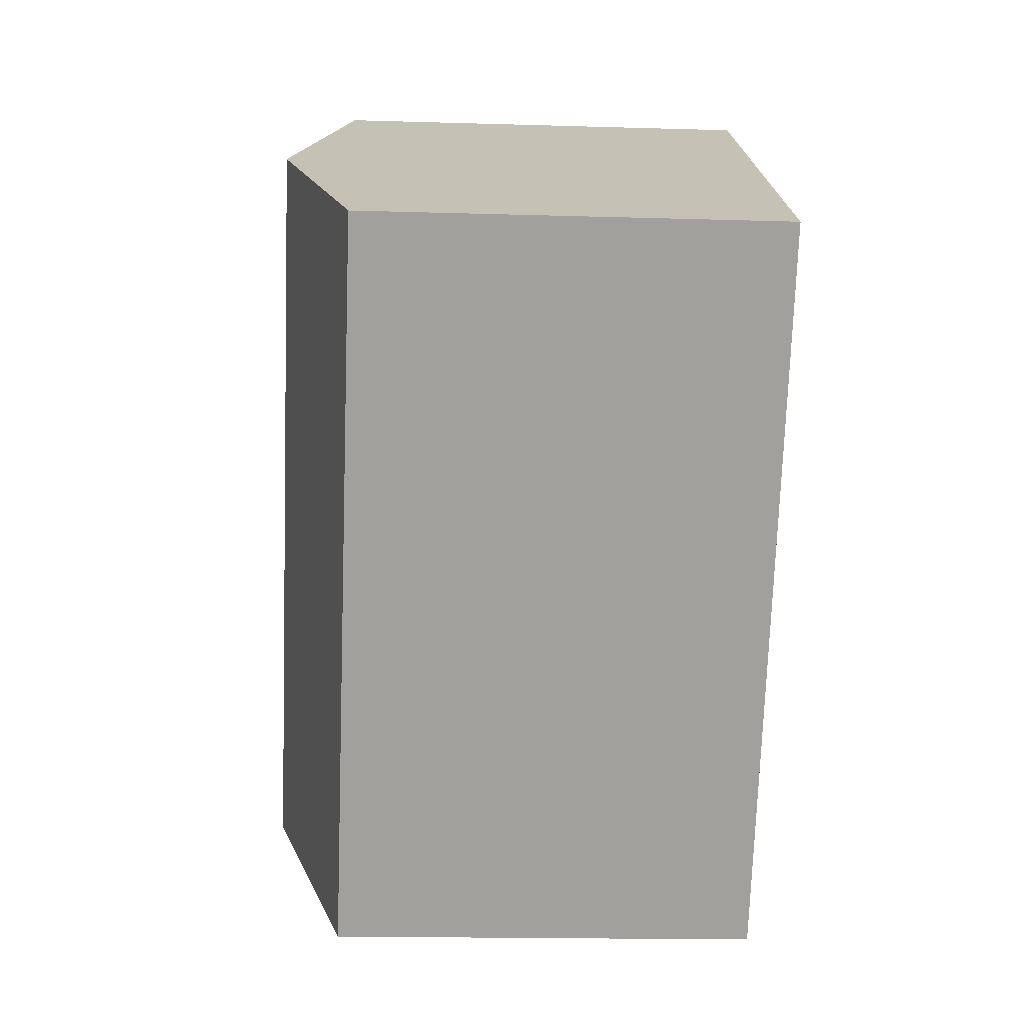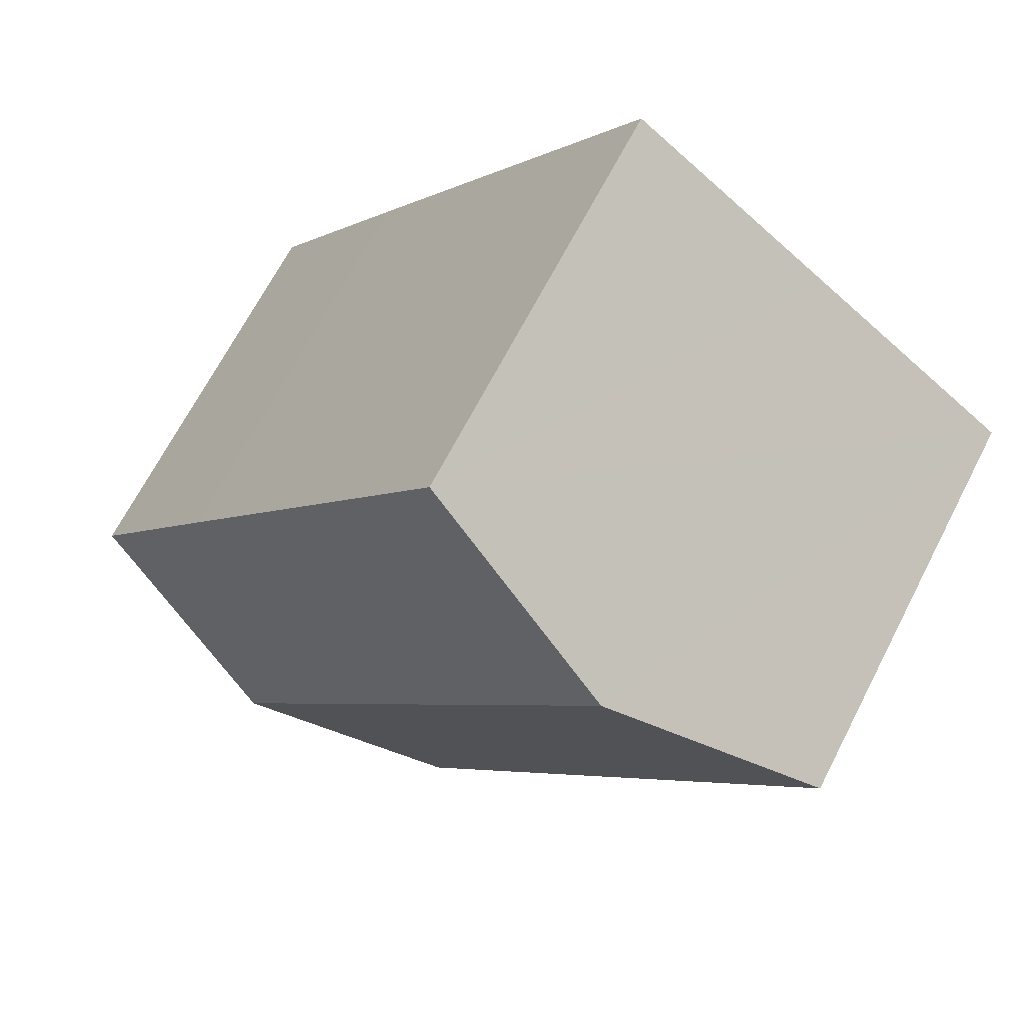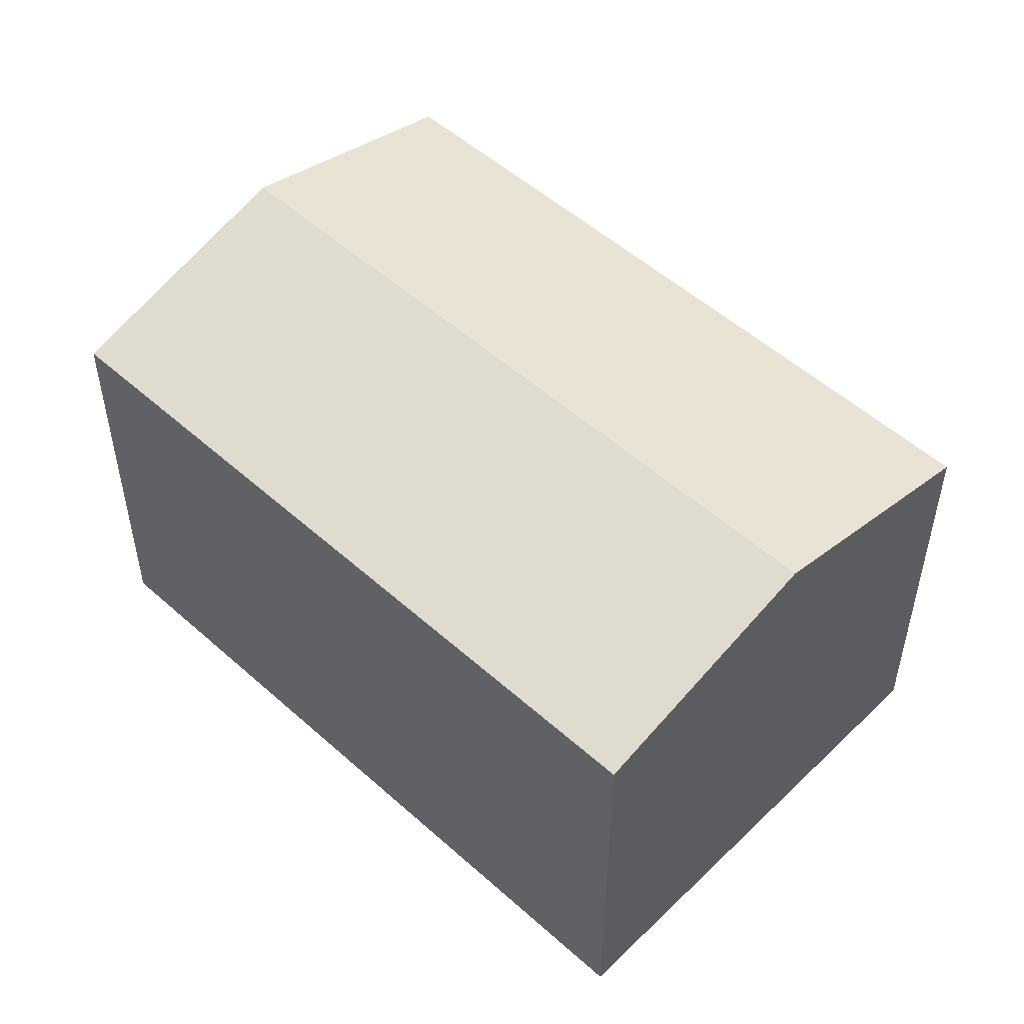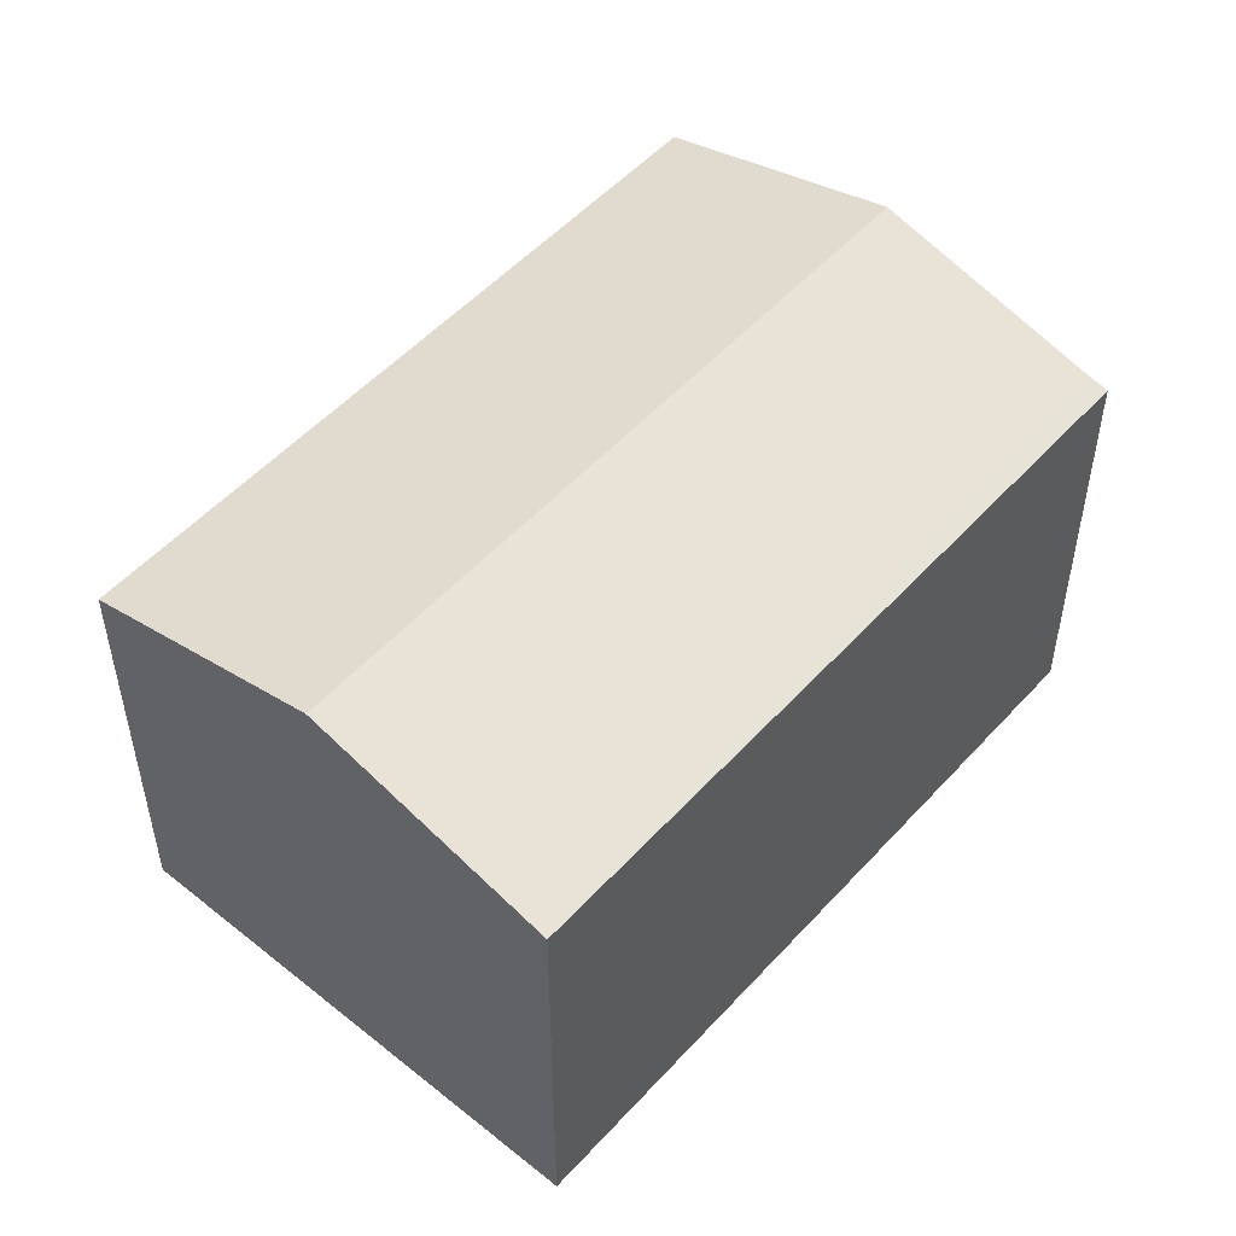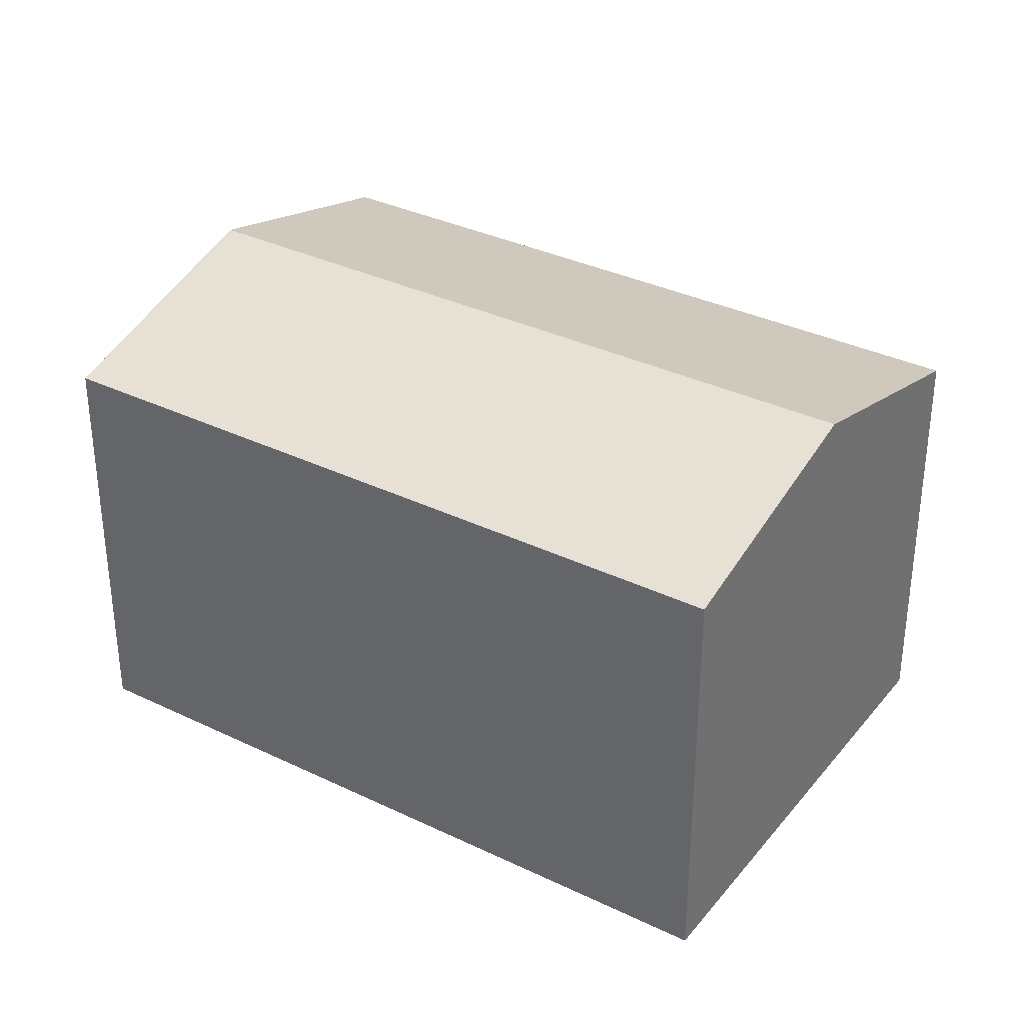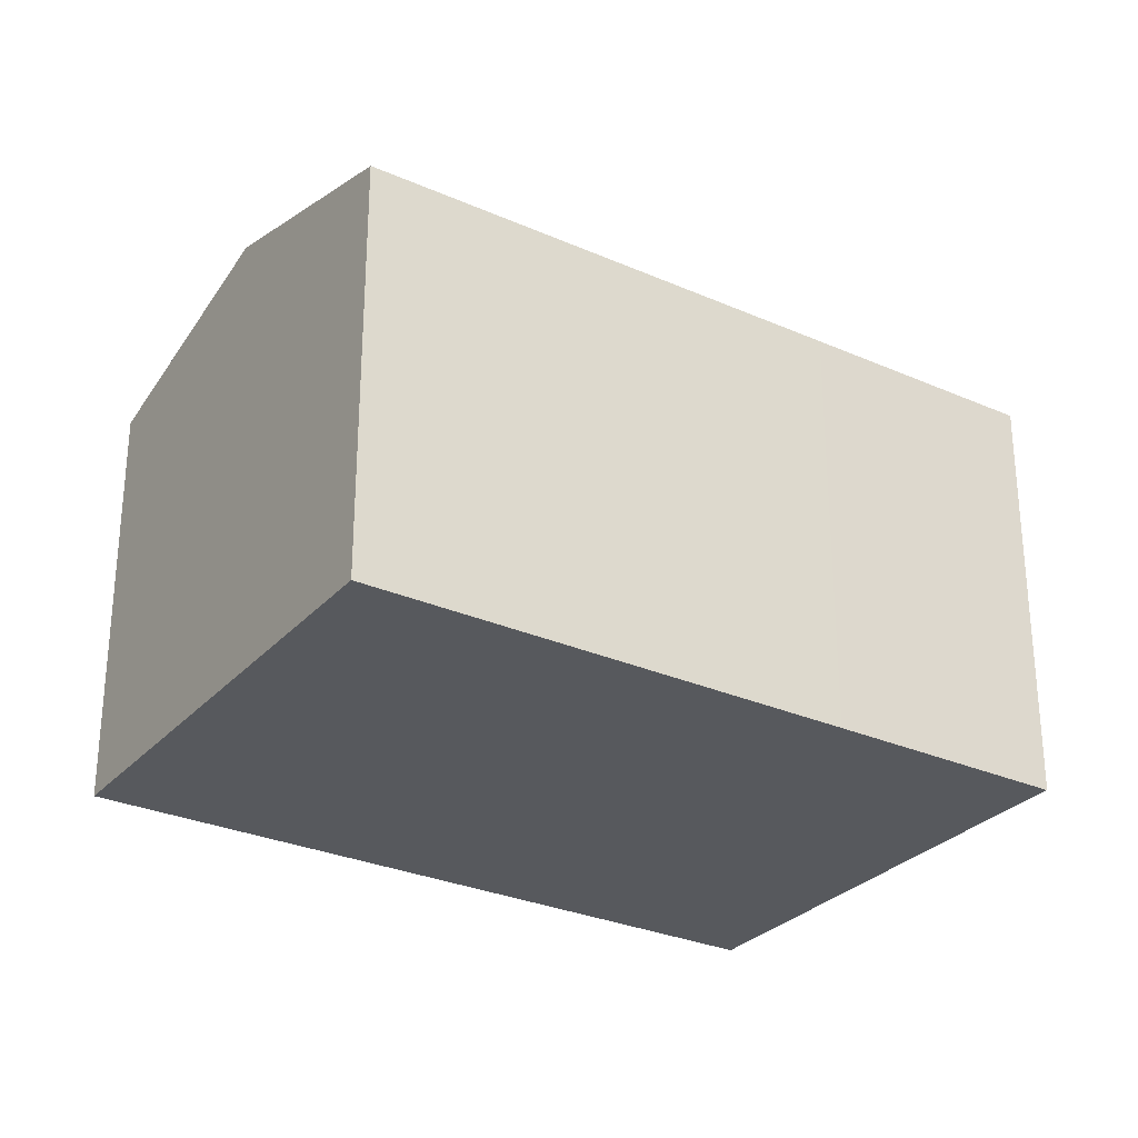
<metadata>
{"format":"obj","ext":"obj","renderer":"f3d","projection":"perspective","resolution":1024,"background":"white","views":[{"elev":-16.8,"azim":-93.5,"up":"+Z"},{"elev":67.7,"azim":-152.7,"up":"+Z"},{"elev":52.7,"azim":-81.5,"up":"+Y"},{"elev":52.3,"azim":5.6,"up":"+Y"},{"elev":34.4,"azim":-92.3,"up":"+Y"},{"elev":-29.2,"azim":21.6,"up":"+Y"}]}
</metadata>
<code>
v  17.16 8.859 -6.937
v  14.62 8.726 -2.455
v  17.58 8.728 -6.662
v  8.578 8.728 6.091
v  4.295 10.1 3.049
v  13.28 10.1 -9.678
v  6.764 8.73 -9.539
v  9.005 8.732 -12.7
v  0 8.724 5.342e-16
v  0.02 8.73 0.014
v  0 0 0
v  4.295 -1.867e-16 3.049
v  8.578 -3.73e-16 6.091
v  0.02 -8.573e-19 0.014
v  14.62 1.503e-16 -2.455
v  17.58 4.079e-16 -6.662
v  17.16 4.248e-16 -6.937
v  9.005 7.776e-16 -12.7
v  13.28 5.926e-16 -9.678
v  6.764 5.841e-16 -9.539
g defaultobject
f 1 2 3
f 2 1 4
f 4 1 5
f 5 1 6
f 7 6 8
f 6 7 9
f 6 9 10
f 6 10 5
f 11 10 9
f 10 11 5
f 5 11 4
f 4 11 12
f 4 12 13
f 12 11 14
f 13 2 4
f 2 13 15
f 2 15 3
f 3 15 16
f 3 17 1
f 17 3 16
f 17 6 1
f 6 17 8
f 8 17 18
f 18 17 19
f 18 7 8
f 7 18 9
f 9 18 11
f 11 18 20
f 15 17 16
f 17 15 19
f 19 15 13
f 19 13 18
f 18 13 20
f 20 13 12
f 20 12 14
f 20 14 11

</code>
